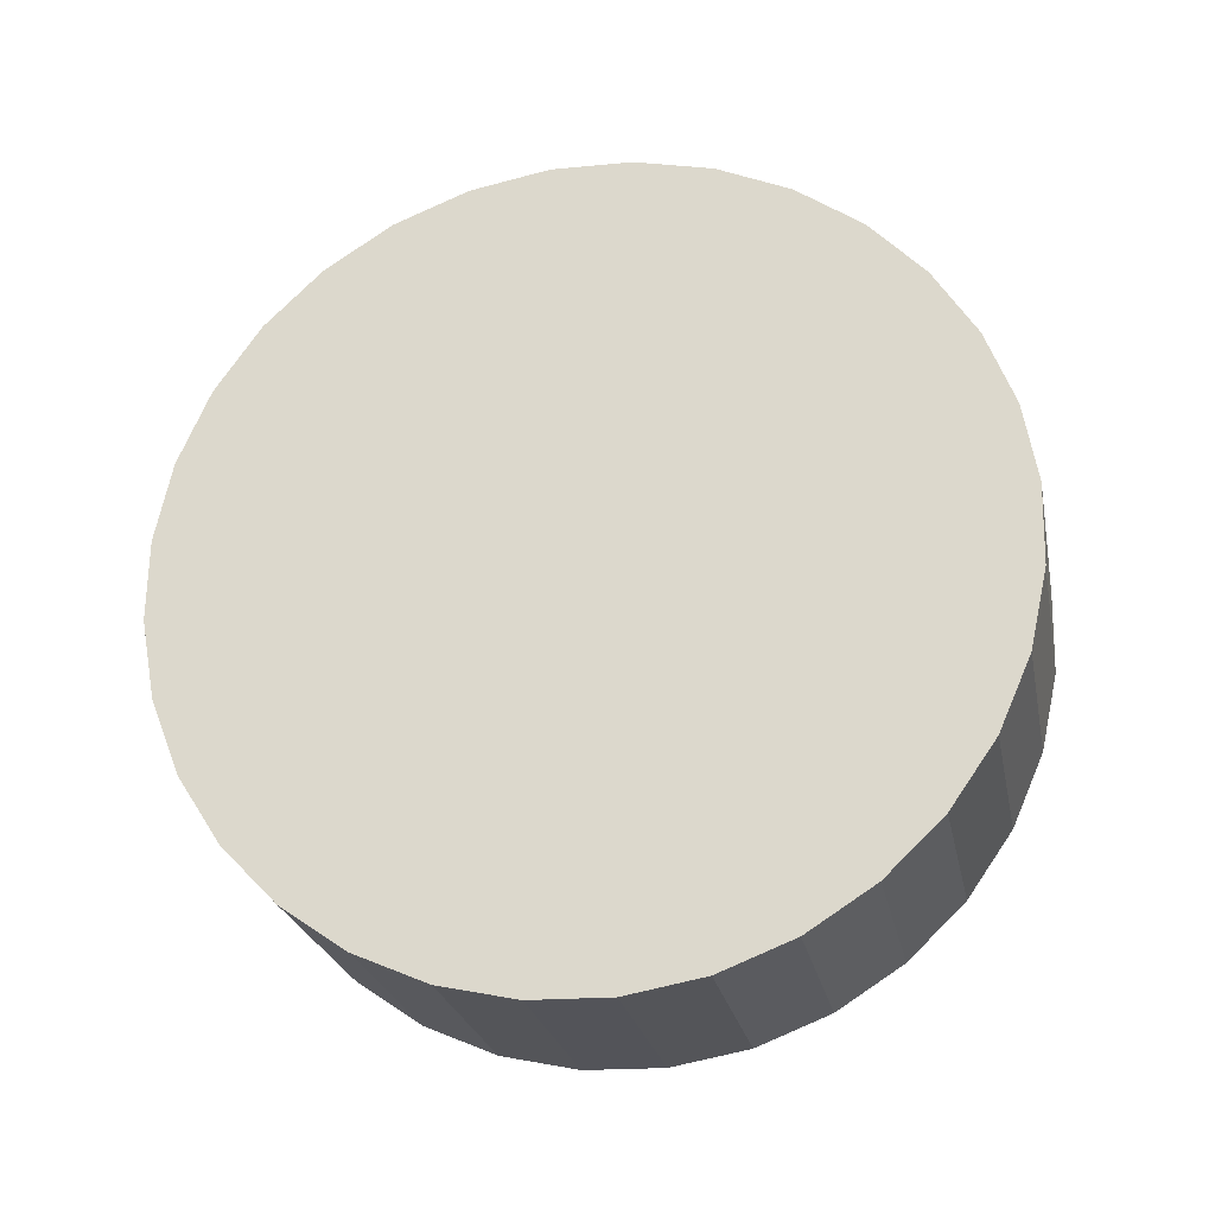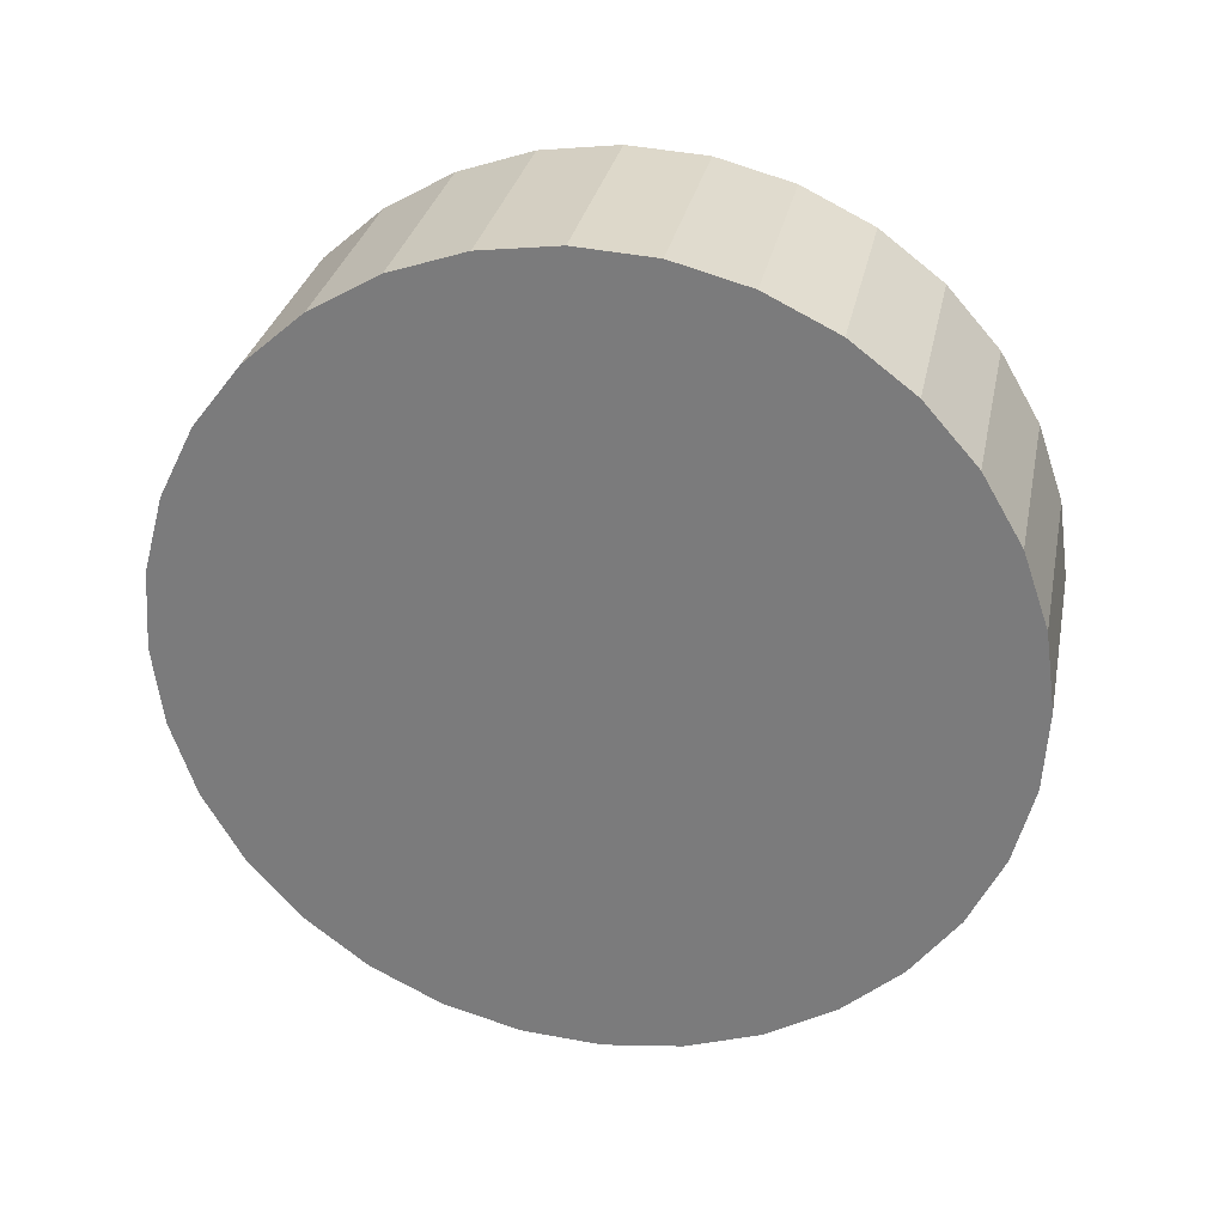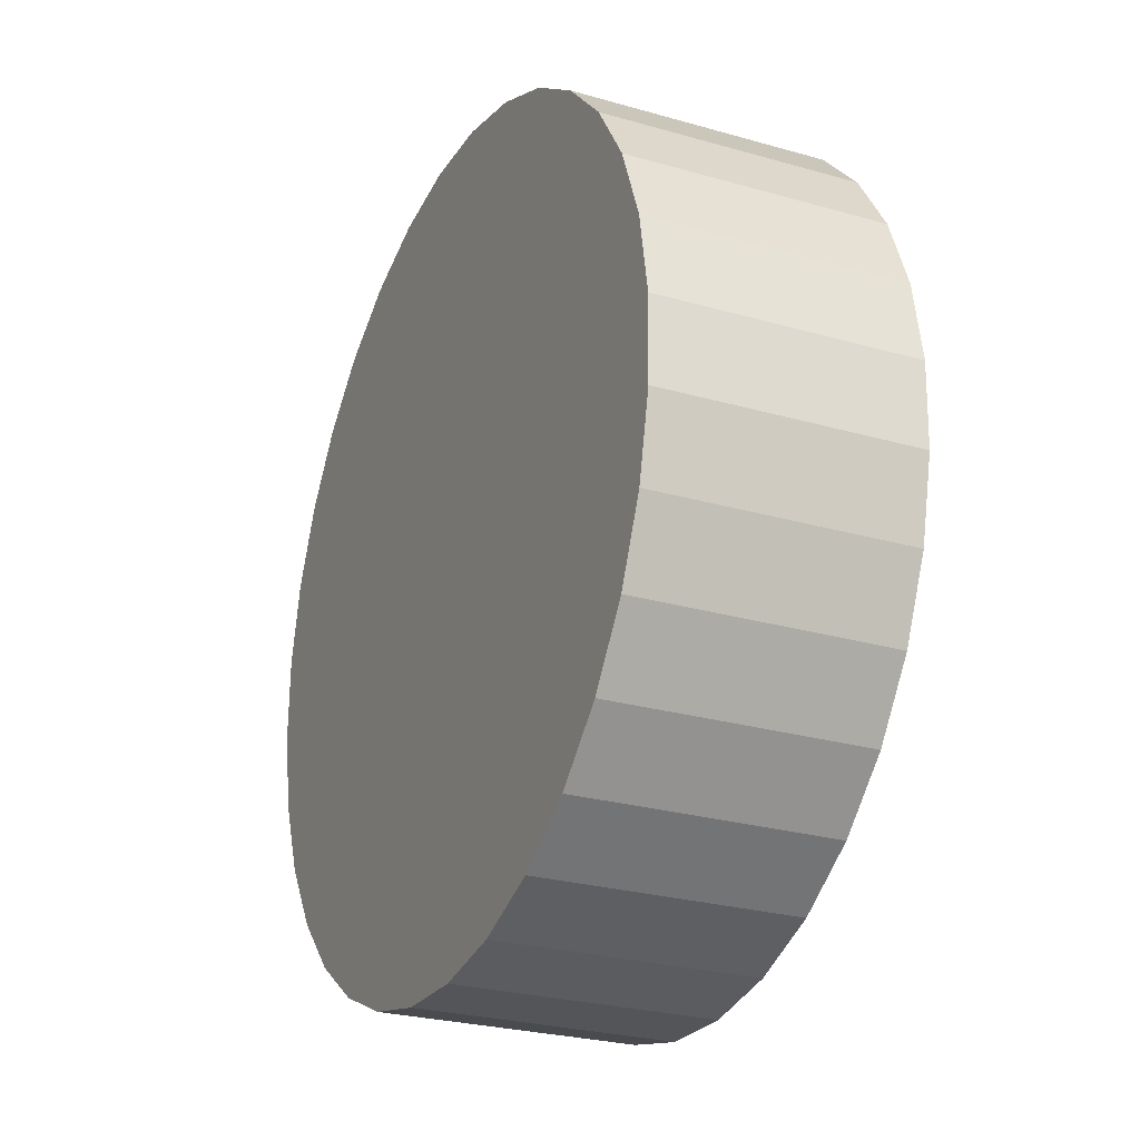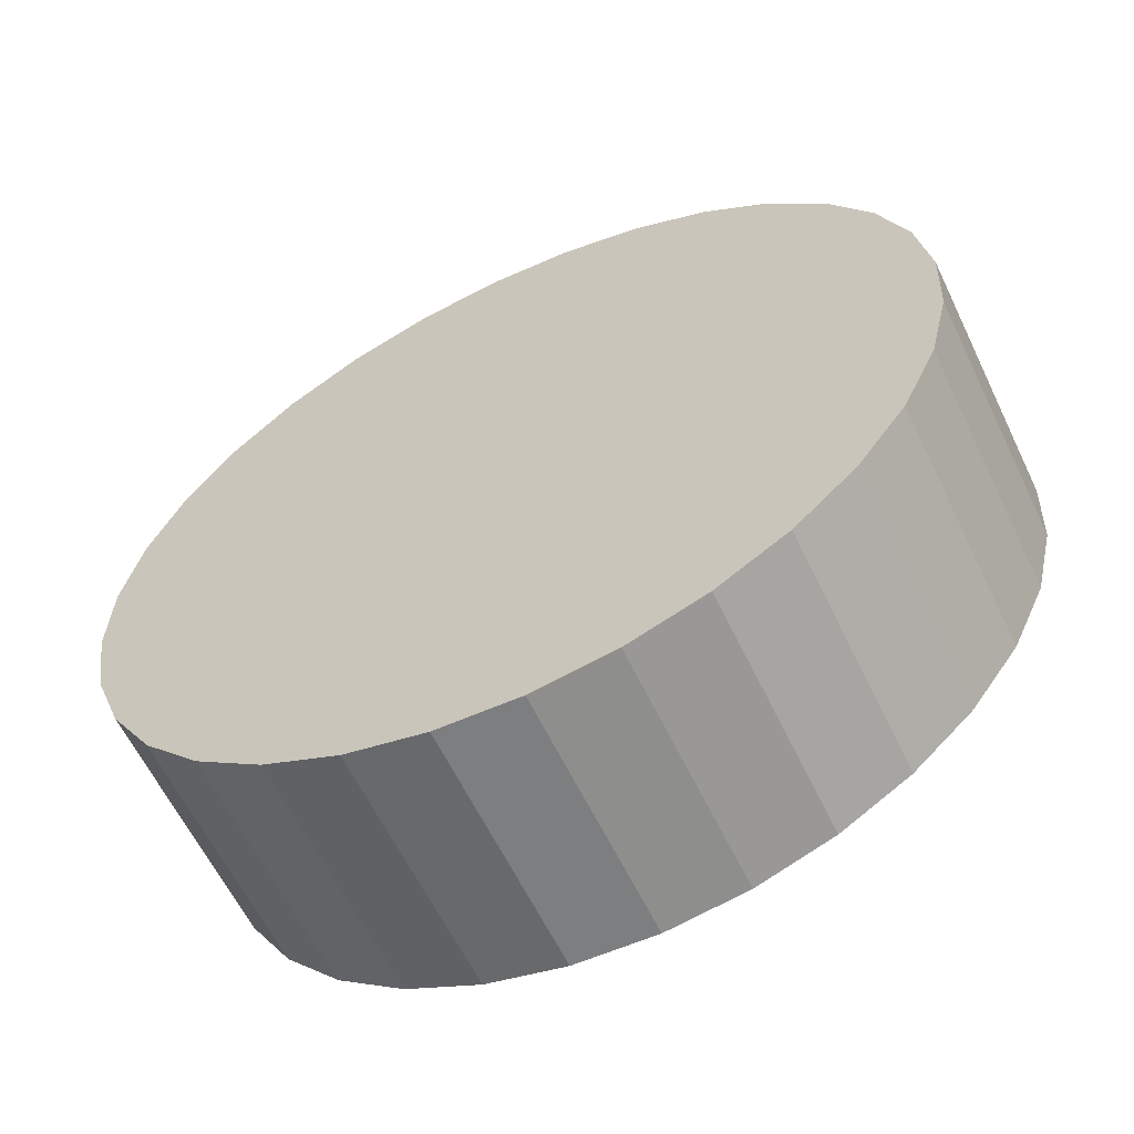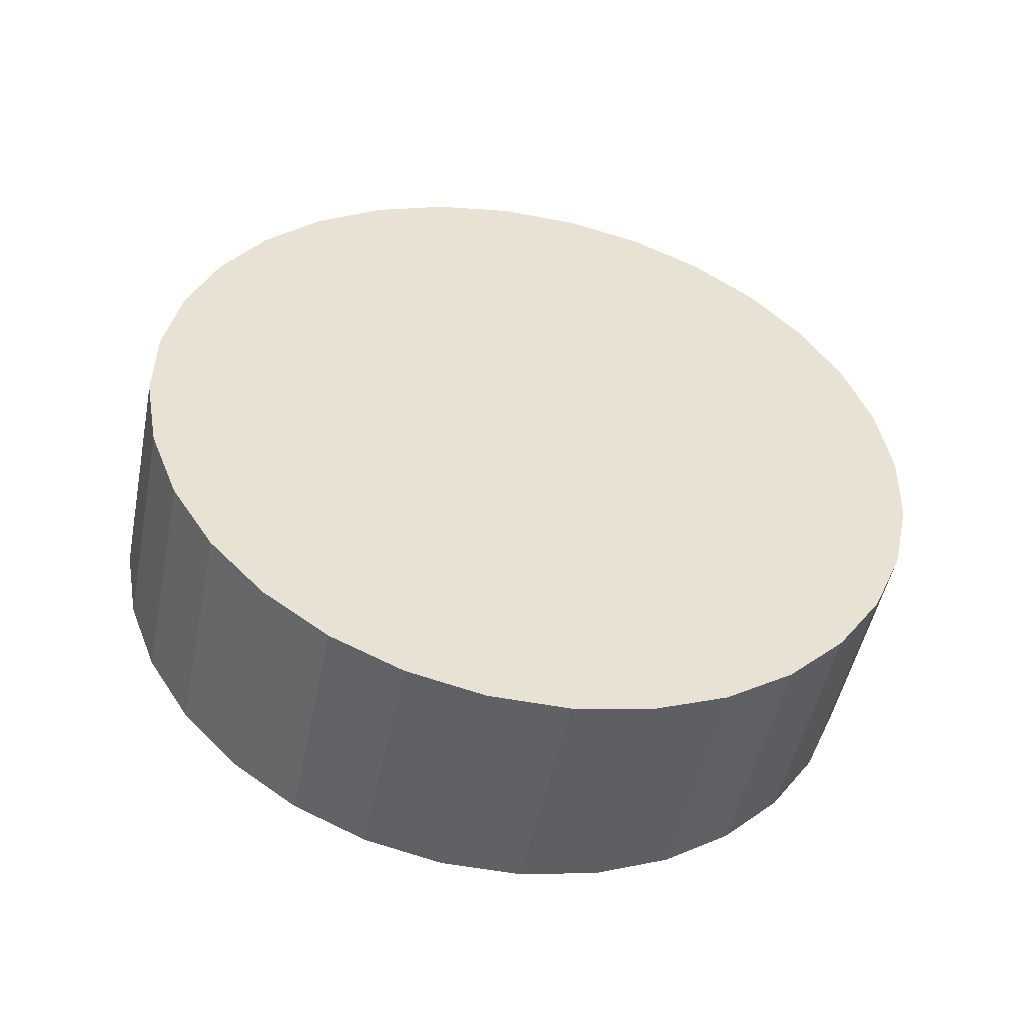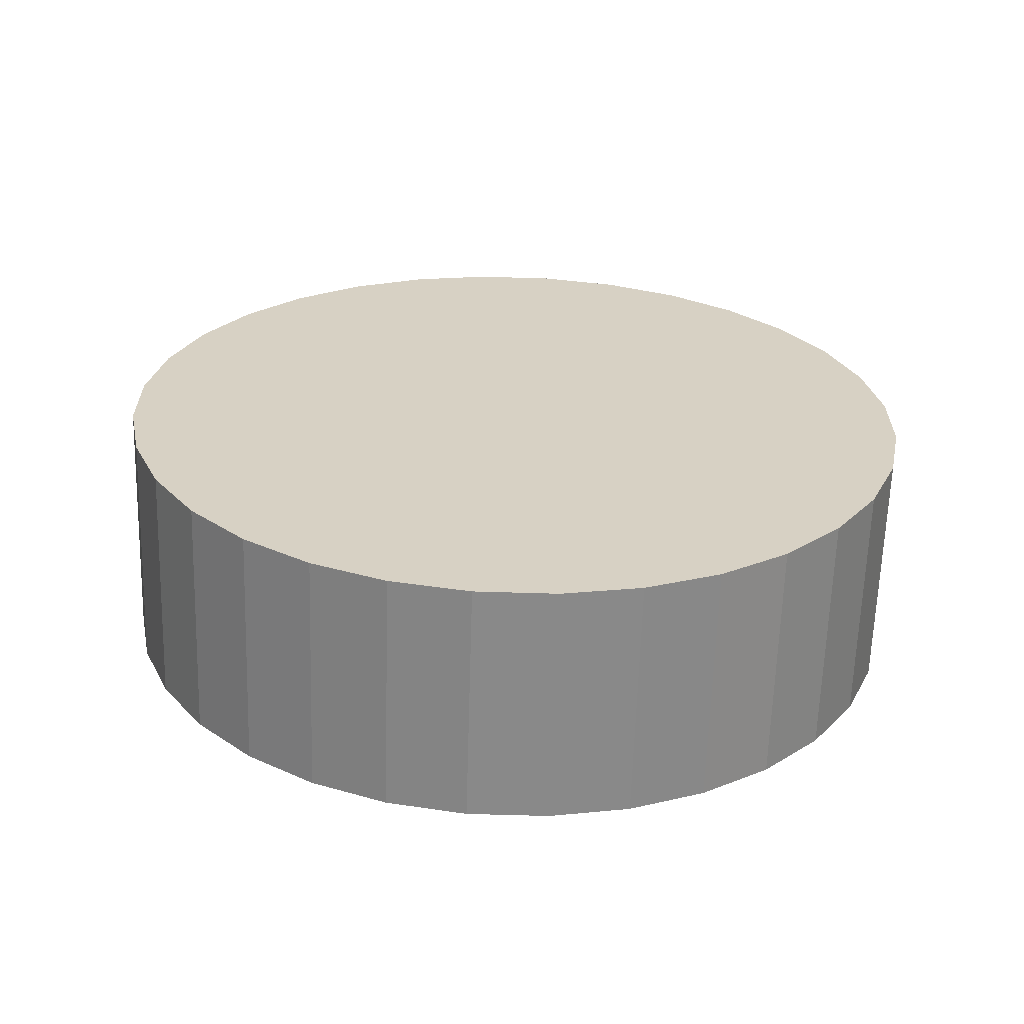
<metadata>
{"format":"obj","ext":"obj","renderer":"f3d","projection":"perspective","resolution":1024,"background":"white","views":[{"elev":69.0,"azim":-176.1,"up":"+Y"},{"elev":-62.3,"azim":-0.8,"up":"+Y"},{"elev":-20.8,"azim":-125.8,"up":"+Z"},{"elev":-62.8,"azim":14.4,"up":"+Z"},{"elev":40.6,"azim":-7.2,"up":"+Y"},{"elev":15.6,"azim":70.4,"up":"+Y"}]}
</metadata>
<code>
o Cylinder.002
v -0.6773 0.7647 -0.5007
v -0.6716 0.7941 -0.4996
v -0.662 0.7922 -0.5002
v -0.6677 0.7628 -0.5013
v -0.6524 0.7903 -0.4988
v -0.6582 0.7609 -0.4999
v -0.6434 0.7884 -0.4956
v -0.6492 0.759 -0.4967
v -0.6351 0.7866 -0.4906
v -0.6409 0.7572 -0.4917
v -0.628 0.785 -0.4841
v -0.6338 0.7555 -0.4852
v -0.6223 0.7835 -0.4763
v -0.628 0.7541 -0.4773
v -0.6182 0.7824 -0.4674
v -0.6239 0.753 -0.4685
v -0.6158 0.7816 -0.4579
v -0.6216 0.7522 -0.459
v -0.6153 0.7811 -0.4482
v -0.6211 0.7517 -0.4493
v -0.6167 0.7811 -0.4385
v -0.6225 0.7516 -0.4396
v -0.62 0.7814 -0.4292
v -0.6258 0.7519 -0.4303
v -0.6249 0.782 -0.4208
v -0.6307 0.7526 -0.4219
v -0.6314 0.783 -0.4135
v -0.6372 0.7536 -0.4146
v -0.6391 0.7843 -0.4076
v -0.6449 0.7549 -0.4087
v -0.6478 0.7859 -0.4033
v -0.6536 0.7564 -0.4044
v -0.6571 0.7876 -0.4009
v -0.6629 0.7582 -0.402
v -0.6667 0.7895 -0.4003
v -0.6725 0.76 -0.4014
v -0.6763 0.7914 -0.4017
v -0.682 0.762 -0.4028
v -0.6853 0.7933 -0.4049
v -0.6911 0.7639 -0.406
v -0.6936 0.7951 -0.4099
v -0.6993 0.7657 -0.411
v -0.7007 0.7967 -0.4164
v -0.7065 0.7673 -0.4175
v -0.7064 0.7981 -0.4242
v -0.7122 0.7687 -0.4253
v -0.7105 0.7993 -0.4331
v -0.7163 0.7699 -0.4341
v -0.7129 0.8001 -0.4425
v -0.7187 0.7707 -0.4436
v -0.7134 0.8005 -0.4523
v -0.7191 0.7711 -0.4534
v -0.7119 0.8006 -0.462
v -0.7177 0.7712 -0.4631
v -0.7087 0.8003 -0.4713
v -0.7145 0.7709 -0.4724
v -0.7038 0.7997 -0.4797
v -0.7095 0.7703 -0.4808
v -0.6973 0.7987 -0.487
v -0.7031 0.7693 -0.4881
v -0.6896 0.7974 -0.4929
v -0.6954 0.768 -0.494
v -0.6809 0.7958 -0.4972
v -0.6867 0.7664 -0.4983
f 2 4 1
f 3 6 4
f 6 7 8
f 8 9 10
f 9 12 10
f 12 13 14
f 14 15 16
f 16 17 18
f 17 20 18
f 19 22 20
f 21 24 22
f 24 25 26
f 25 28 26
f 28 29 30
f 30 31 32
f 32 33 34
f 33 36 34
f 36 37 38
f 37 40 38
f 40 41 42
f 41 44 42
f 43 46 44
f 46 47 48
f 47 50 48
f 49 52 50
f 51 54 52
f 54 55 56
f 55 58 56
f 58 59 60
f 60 61 62
f 29 21 5
f 61 64 62
f 63 1 64
f 56 64 32
f 2 3 4
f 3 5 6
f 6 5 7
f 8 7 9
f 9 11 12
f 12 11 13
f 14 13 15
f 16 15 17
f 17 19 20
f 19 21 22
f 21 23 24
f 24 23 25
f 25 27 28
f 28 27 29
f 30 29 31
f 32 31 33
f 33 35 36
f 36 35 37
f 37 39 40
f 40 39 41
f 41 43 44
f 43 45 46
f 46 45 47
f 47 49 50
f 49 51 52
f 51 53 54
f 54 53 55
f 55 57 58
f 58 57 59
f 60 59 61
f 5 3 2
f 2 63 61
f 61 59 57
f 57 55 61
f 55 53 61
f 53 51 49
f 49 47 53
f 47 45 53
f 45 43 41
f 41 39 45
f 39 37 45
f 37 35 33
f 33 31 29
f 29 27 21
f 27 25 21
f 25 23 21
f 21 19 17
f 17 15 13
f 13 11 5
f 11 9 5
f 9 7 5
f 5 2 61
f 37 33 29
f 21 17 5
f 17 13 5
f 5 61 37
f 61 53 37
f 53 45 37
f 37 29 5
f 61 63 64
f 63 2 1
f 64 1 8
f 1 4 8
f 4 6 8
f 8 10 12
f 12 14 16
f 16 18 24
f 18 20 24
f 20 22 24
f 24 26 28
f 28 30 24
f 30 32 24
f 32 34 40
f 34 36 40
f 36 38 40
f 40 42 44
f 44 46 48
f 48 50 52
f 52 54 56
f 56 58 60
f 60 62 56
f 62 64 56
f 8 12 16
f 40 44 48
f 48 52 56
f 64 8 32
f 8 16 32
f 16 24 32
f 32 40 48
f 48 56 32

</code>
